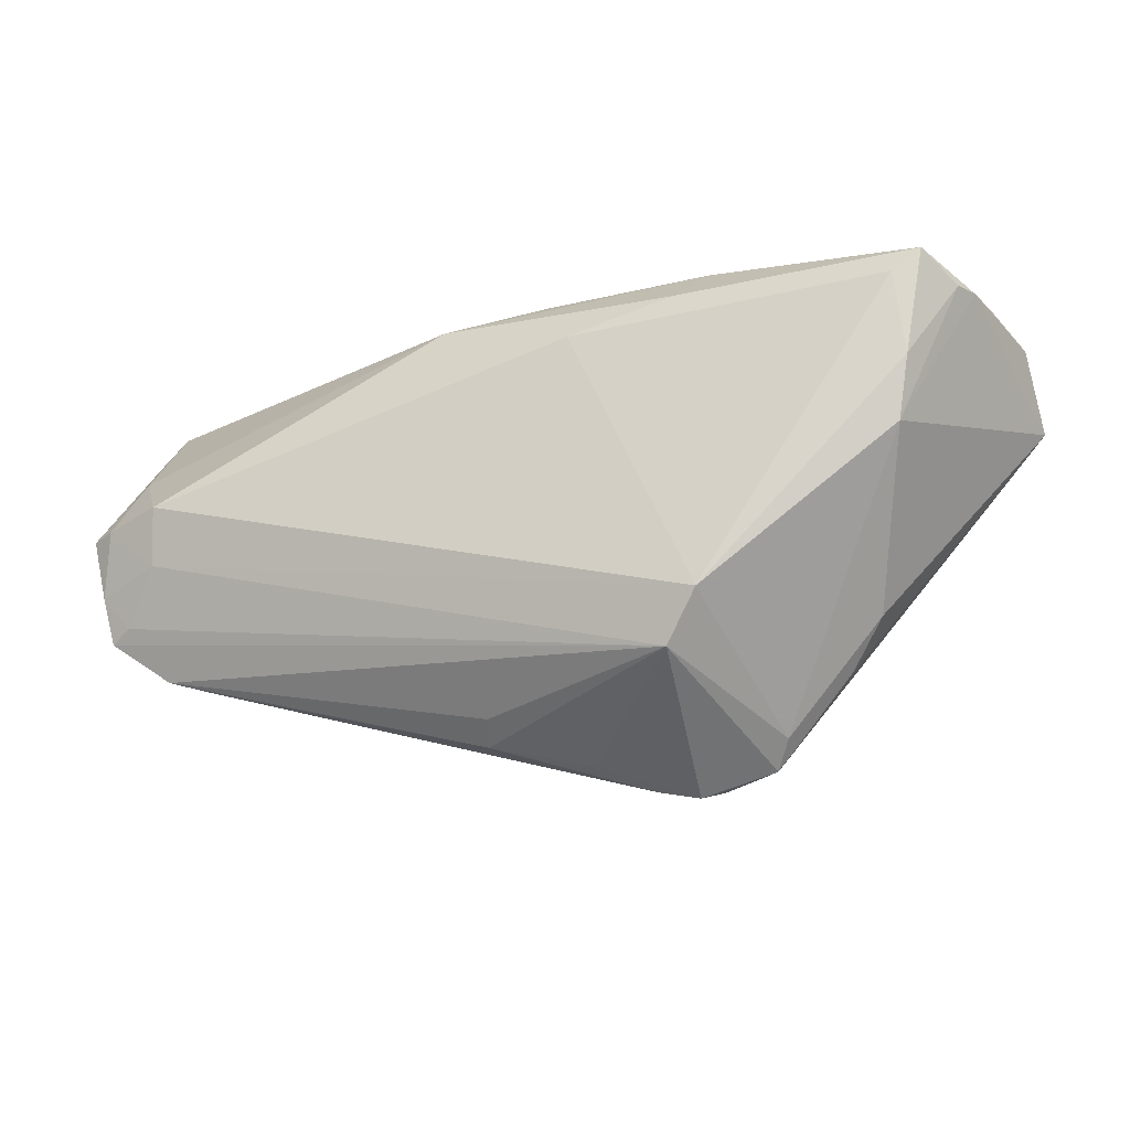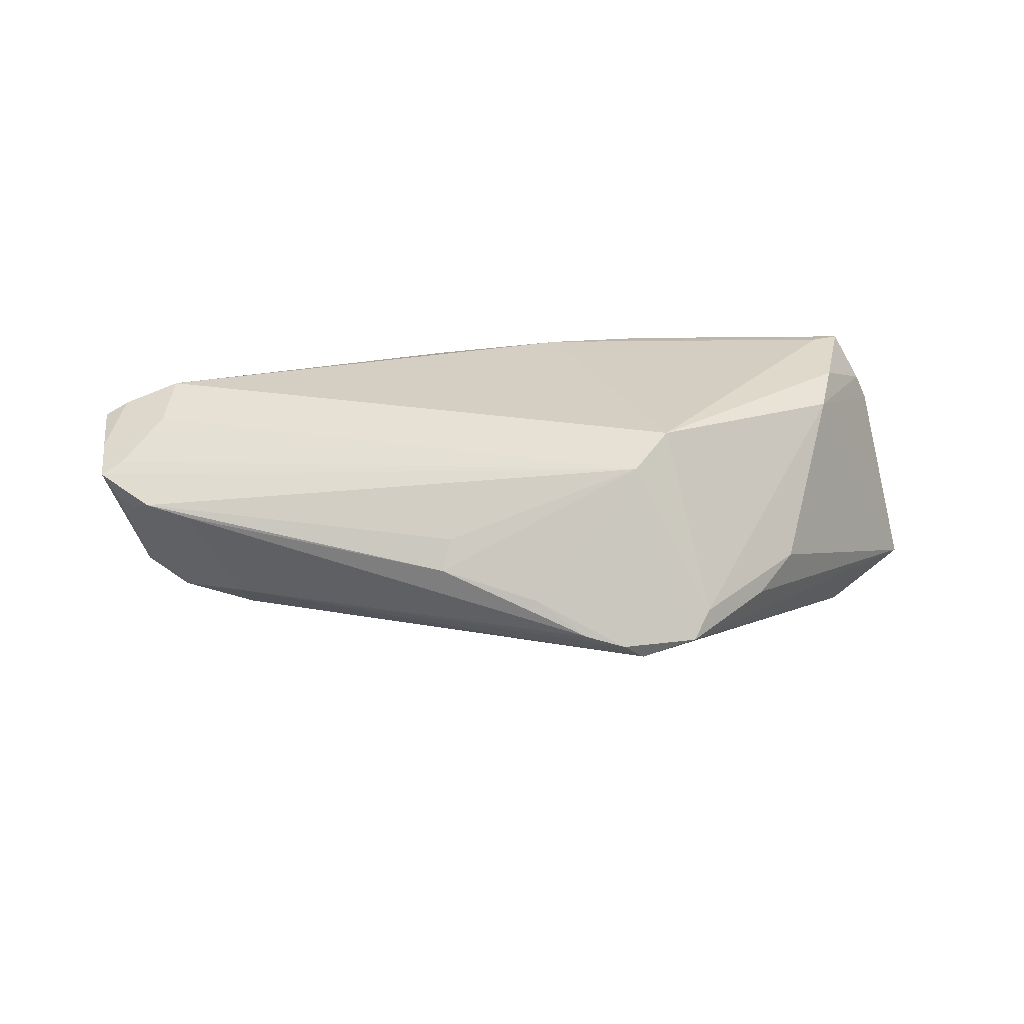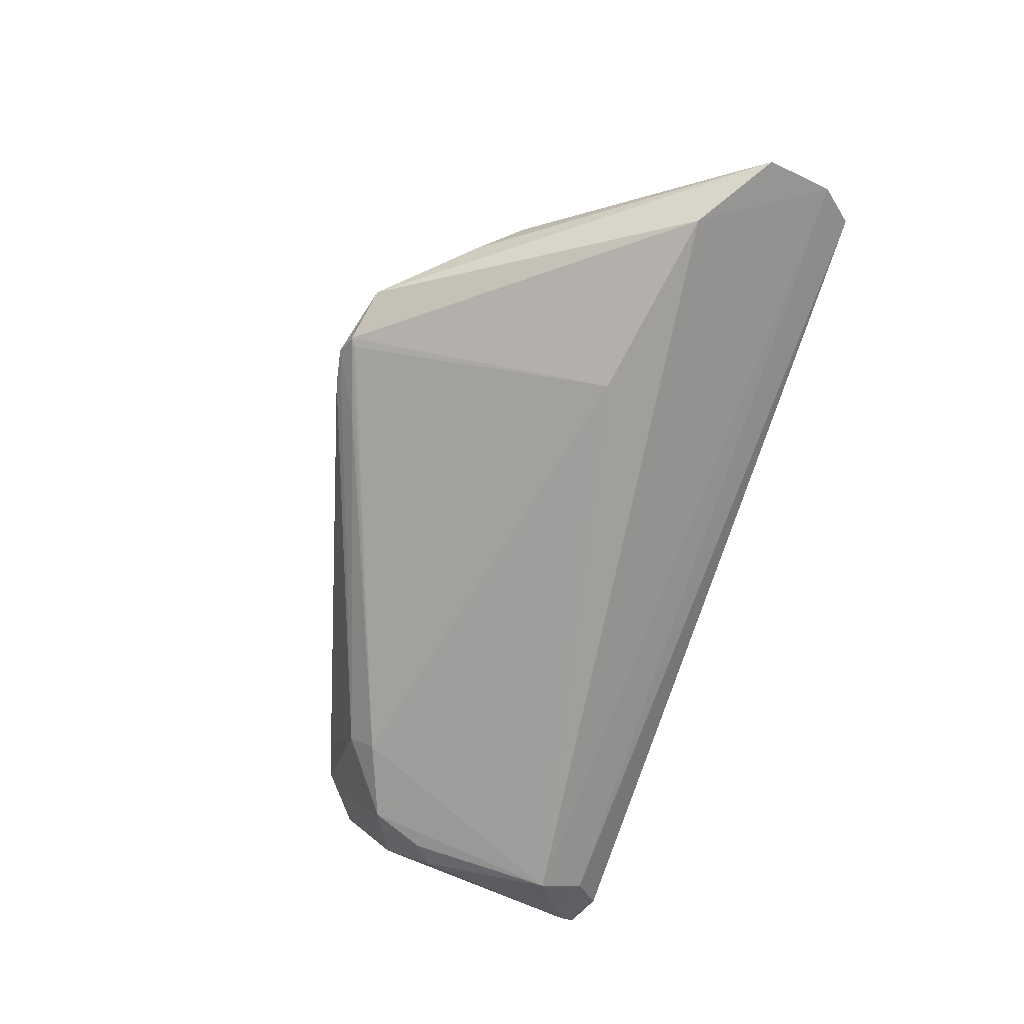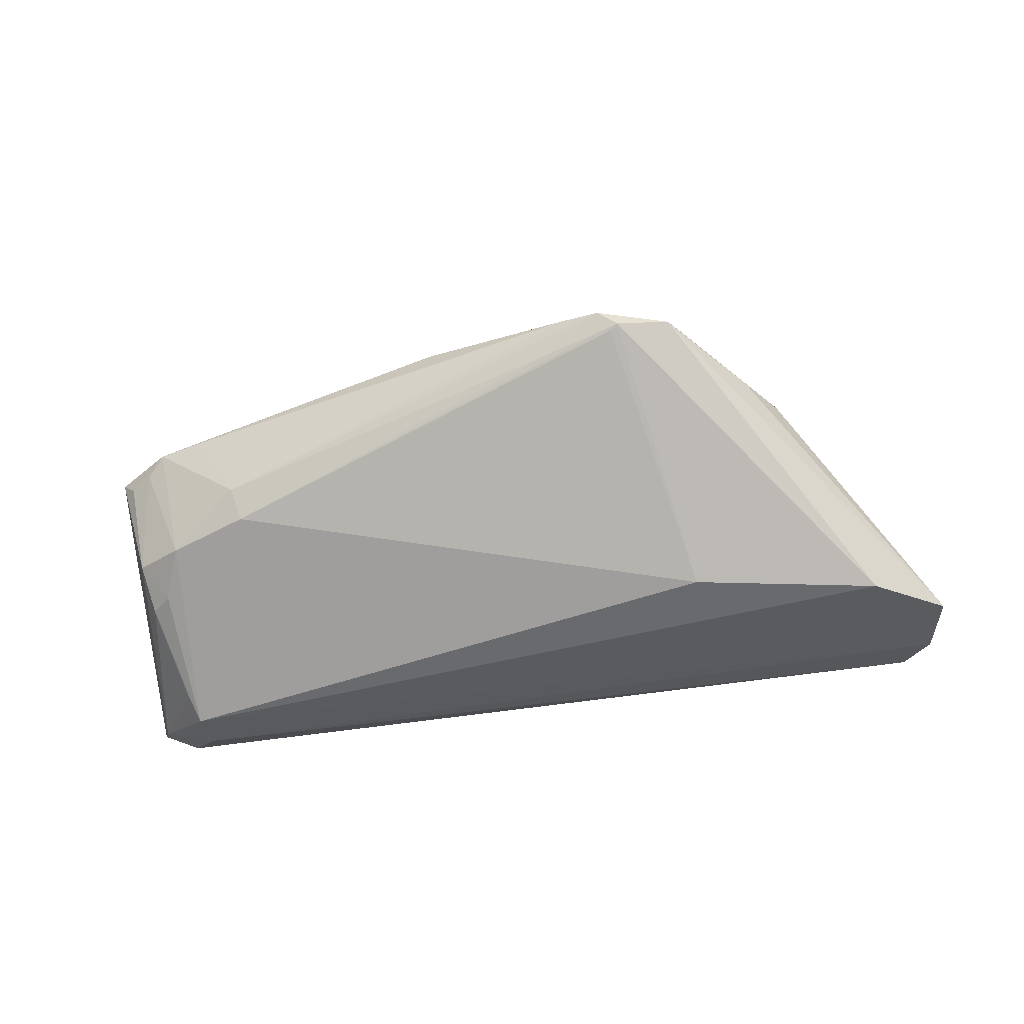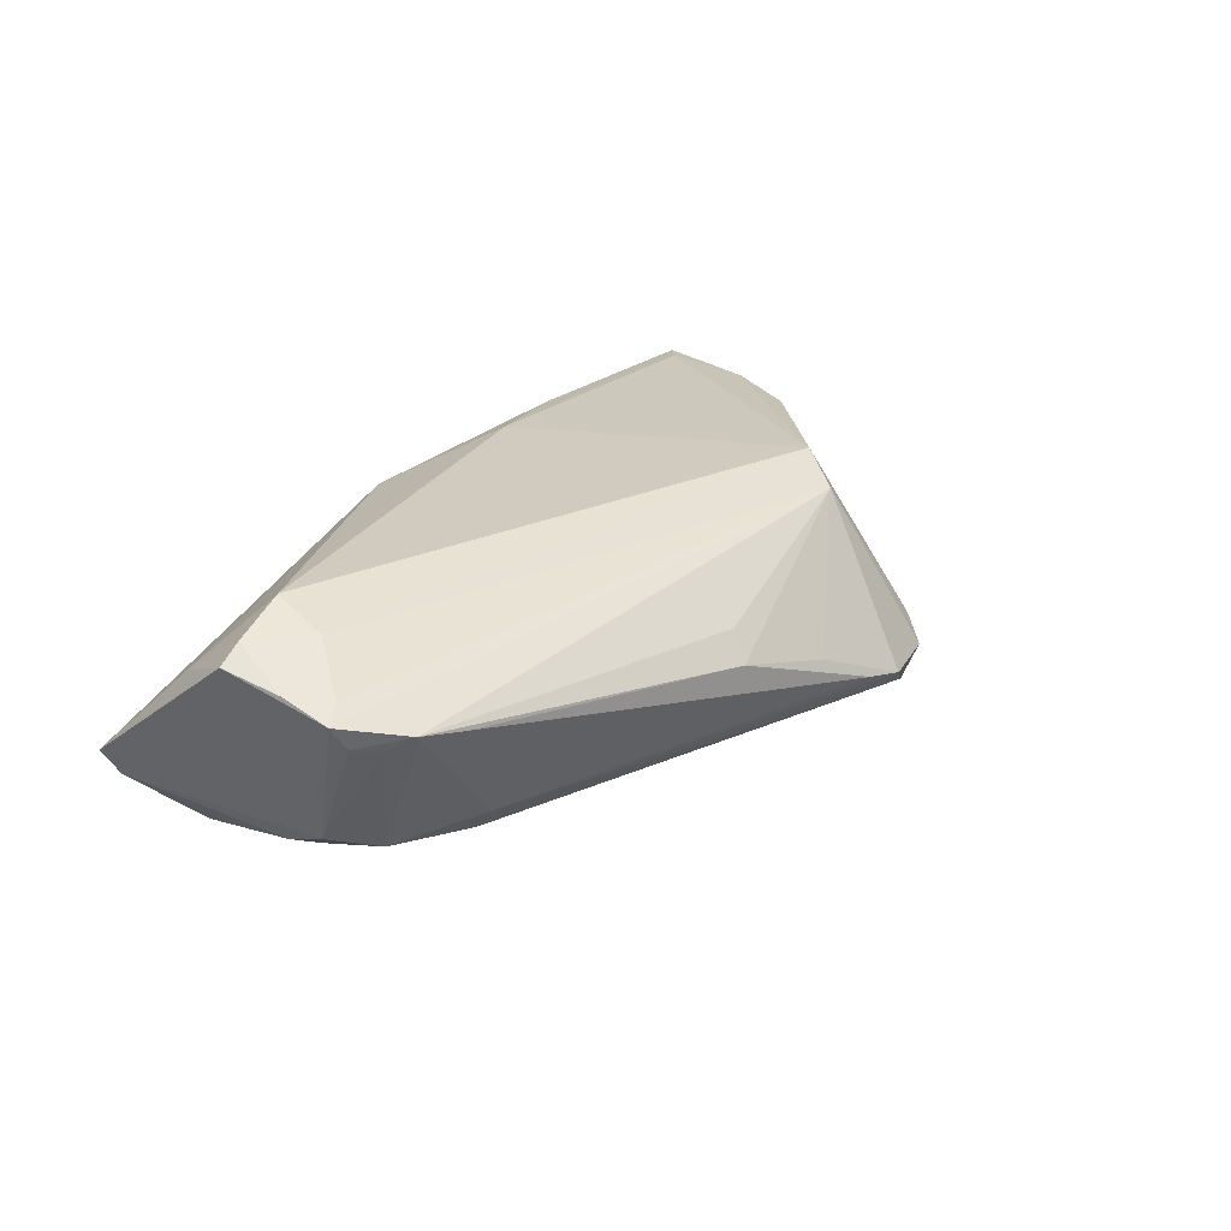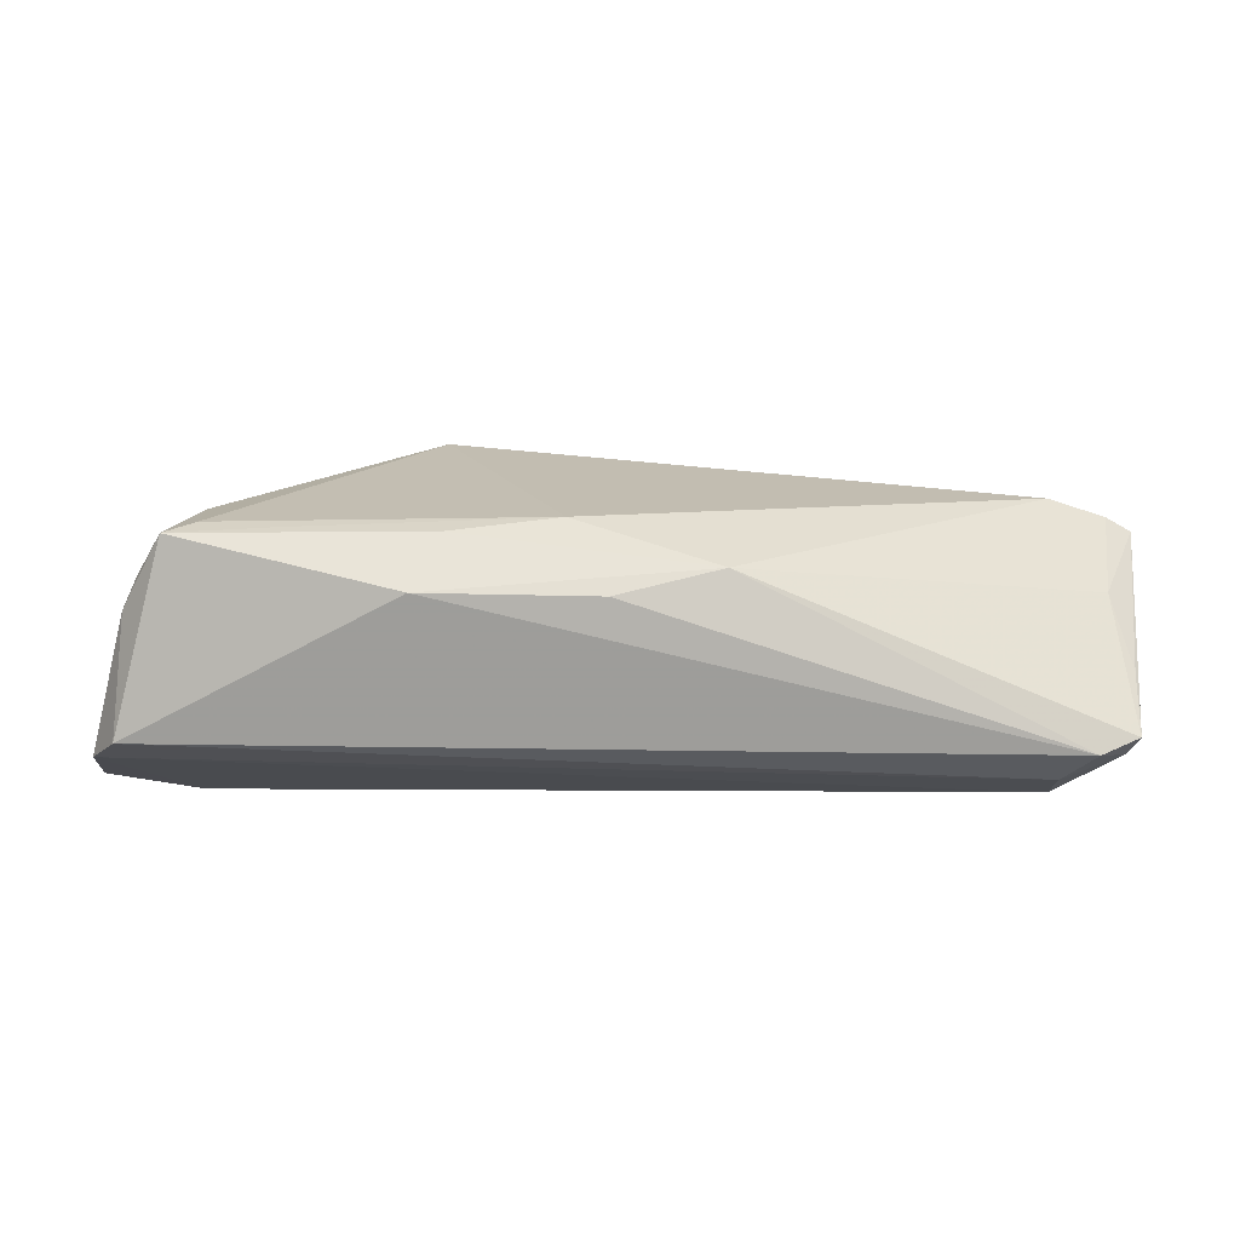
<metadata>
{"format":"obj","ext":"obj","renderer":"f3d","projection":"perspective","resolution":1024,"background":"white","views":[{"elev":-25.2,"azim":17.2,"up":"+Y"},{"elev":25.3,"azim":1.2,"up":"+Z"},{"elev":-75.7,"azim":71.1,"up":"+Z"},{"elev":-64.3,"azim":7.2,"up":"+Z"},{"elev":22.2,"azim":-53.7,"up":"+Z"},{"elev":17.4,"azim":179.7,"up":"+Z"}]}
</metadata>
<code>
v -0.03604 -0.01103 -0.006628
v -0.05165 -0.005527 0.009496
v 0.05587 0.01494 -0.01261
v 0.04379 0.01205 0.01613
v -0.04544 0.01993 -0.01307
v 0.005619 0.02021 0.0174
v 0.003556 -0.02556 -0.0001486
v 0.001211 0.02835 0.01133
v -0.04877 0.02887 -0.005491
v 0.02344 -0.0266 -0.004841
v -0.05295 0.005641 0.01344
v -0.04682 0.002315 -0.009846
v -0.0532 0.02727 -0.004133
v -0.04918 0.004463 -0.009075
v 0.04222 0.004931 0.01433
v -0.05168 0.01472 0.007581
v -0.04537 0.02549 -0.009458
v 0.01584 -0.01836 0.01473
v 0.01457 -0.02887 -0.004709
v -0.04189 -0.01329 0.00507
v -0.04738 -0.01165 0.006031
v -0.007249 -0.02081 0.00596
v 0.05174 0.02795 -0.004345
v 0.05098 0.0229 0.0083
v -0.05484 -0.001535 0.01021
v 0.01984 -0.01298 0.0174
v 0.04629 0.02465 0.01695
v -0.04449 -0.004342 -0.009185
v 0.02529 -0.02382 -0.002127
v 0.05491 0.02364 -0.007434
v -0.04704 0.000413 0.01332
v -0.008203 -0.02291 0.002563
v 0.03271 -0.01635 -0.003346
v 0.01698 -0.02783 -0.006634
v 0.04945 0.02227 0.01165
v 0.01794 0.02368 0.01683
v 0.04641 0.008275 -0.0171
v 0.02126 0.02887 0.01191
v 0.009906 -0.02797 -0.003854
v -0.0465 0.01646 -0.01206
v 0.01602 -0.0271 -0.006882
v -0.03494 -0.008128 -0.009802
v 0.03686 -0.01112 -0.0005564
v 0.02343 0.004634 -0.0174
v -0.04624 0.00685 0.01586
v 0.04291 0.02195 0.0174
v -0.05015 -0.00121 -0.006895
v 0.007103 -0.02465 -0.006864
v -0.04947 -0.009361 0.004635
v -0.0108 0.02576 0.01357
v -0.05419 -0.0068 0.008161
v 0.03484 0.02313 0.01713
v -0.05215 0.02526 -0.006737
v -0.05362 0.02094 0.0008657
v -0.05587 0.005403 0.01173
v -0.05228 -0.00734 0.005292
f 13 51 55
f 9 38 23
f 13 50 9
f 16 50 13
f 50 16 45
f 34 44 37
f 37 44 5
f 37 30 3
f 5 30 37
f 13 9 53
f 5 44 42
f 23 38 27
f 17 9 23
f 17 30 5
f 23 30 17
f 5 53 17
f 17 53 9
f 50 38 8
f 8 9 50
f 38 9 8
f 13 55 54
f 54 16 13
f 55 16 54
f 11 16 55
f 11 45 16
f 5 14 40
f 40 53 5
f 14 53 40
f 47 53 14
f 47 51 13
f 13 53 47
f 48 42 34
f 1 42 48
f 41 44 34
f 34 42 41
f 41 42 44
f 36 38 50
f 36 27 38
f 18 2 51
f 51 21 18
f 3 30 24
f 24 30 23
f 23 27 24
f 51 2 25
f 25 55 51
f 25 11 55
f 12 47 14
f 12 14 5
f 51 47 56
f 56 21 51
f 1 21 28
f 28 42 1
f 47 12 28
f 5 42 28
f 28 12 5
f 32 21 20
f 20 21 1
f 50 45 6
f 6 36 50
f 19 48 34
f 1 48 19
f 22 21 32
f 32 18 22
f 22 18 21
f 2 18 31
f 31 25 2
f 45 11 31
f 11 25 31
f 21 56 49
f 49 28 21
f 49 56 47
f 47 28 49
f 27 36 52
f 36 6 52
f 7 18 32
f 7 19 18
f 32 20 39
f 39 7 32
f 19 7 39
f 39 20 1
f 1 19 39
f 10 37 3
f 34 37 10
f 10 19 34
f 18 19 10
f 35 24 27
f 26 6 45
f 45 31 26
f 26 31 18
f 3 43 33
f 33 10 3
f 43 10 33
f 15 43 3
f 24 35 15
f 3 24 15
f 46 52 6
f 6 26 46
f 27 52 46
f 4 35 27
f 4 15 35
f 26 15 4
f 27 46 4
f 4 46 26
f 29 15 26
f 18 10 29
f 29 26 18
f 29 10 43
f 43 15 29

</code>
